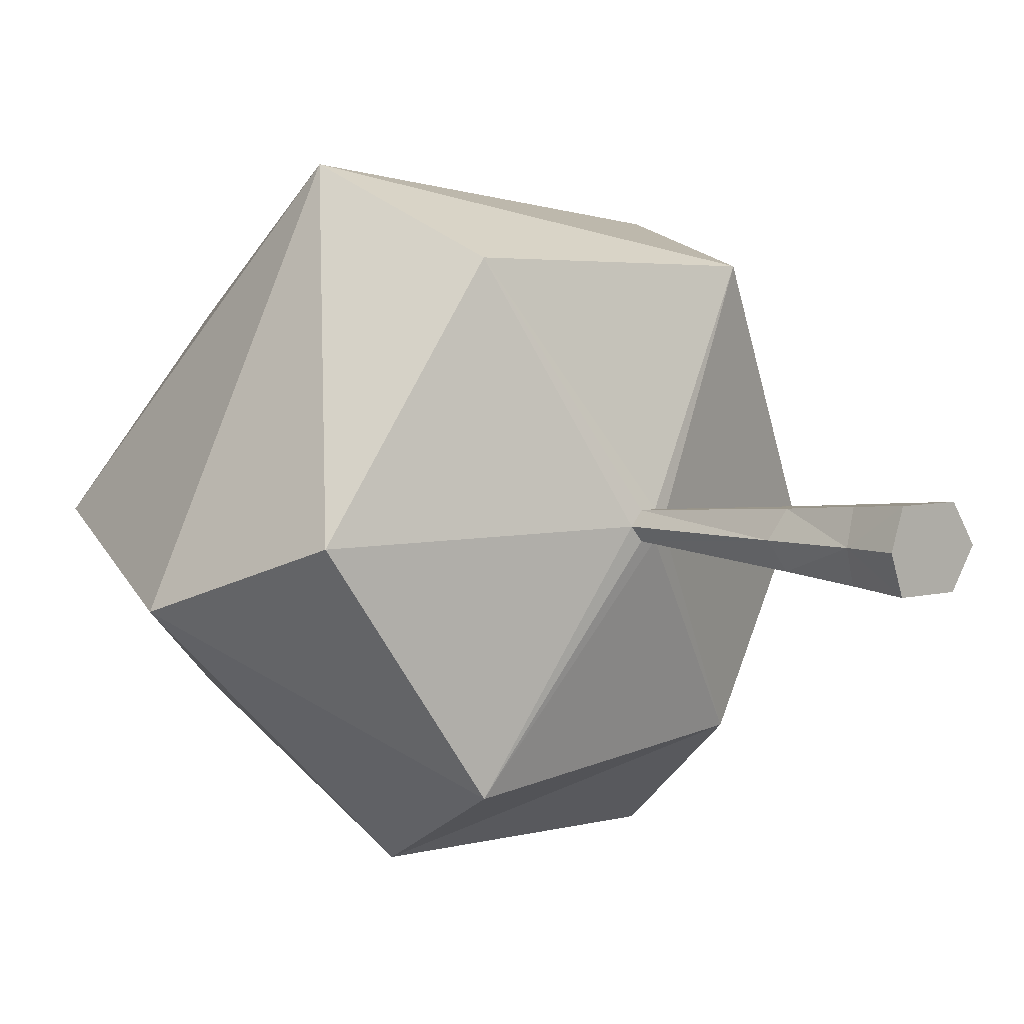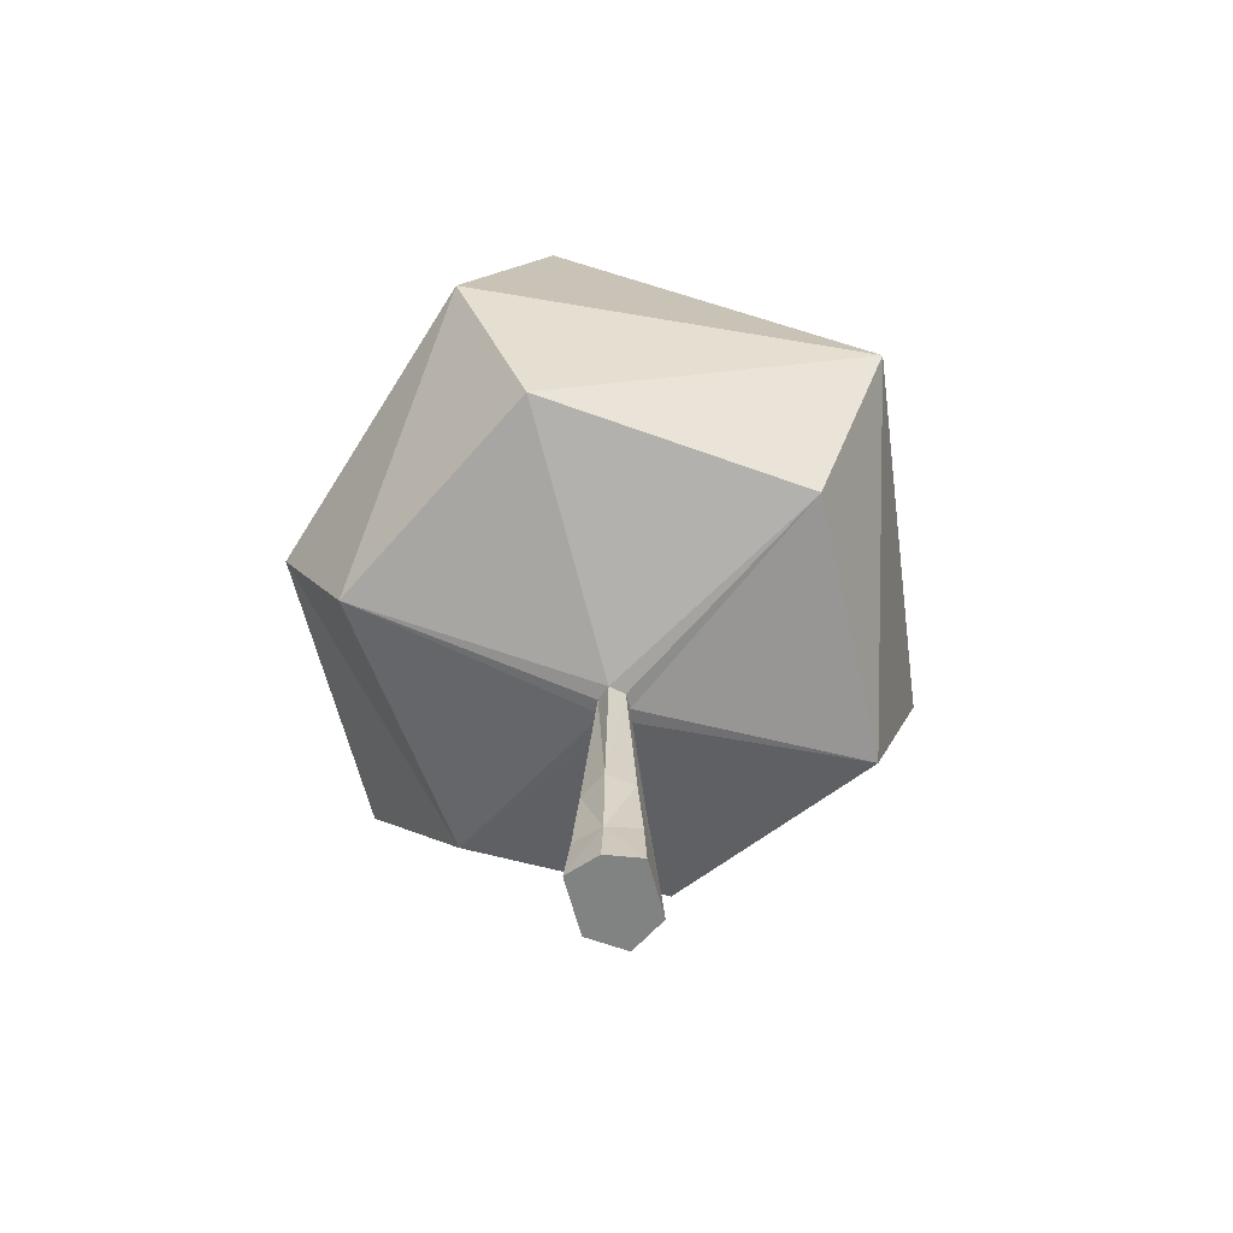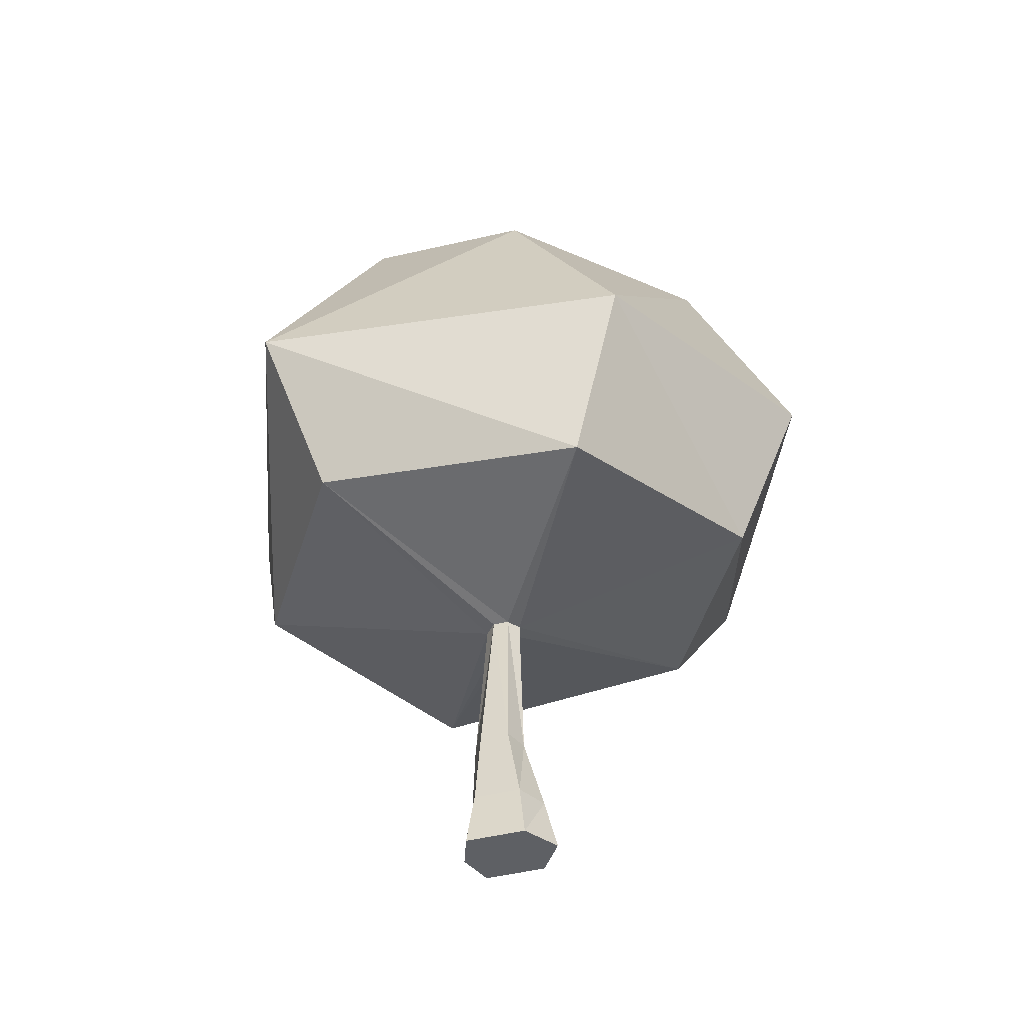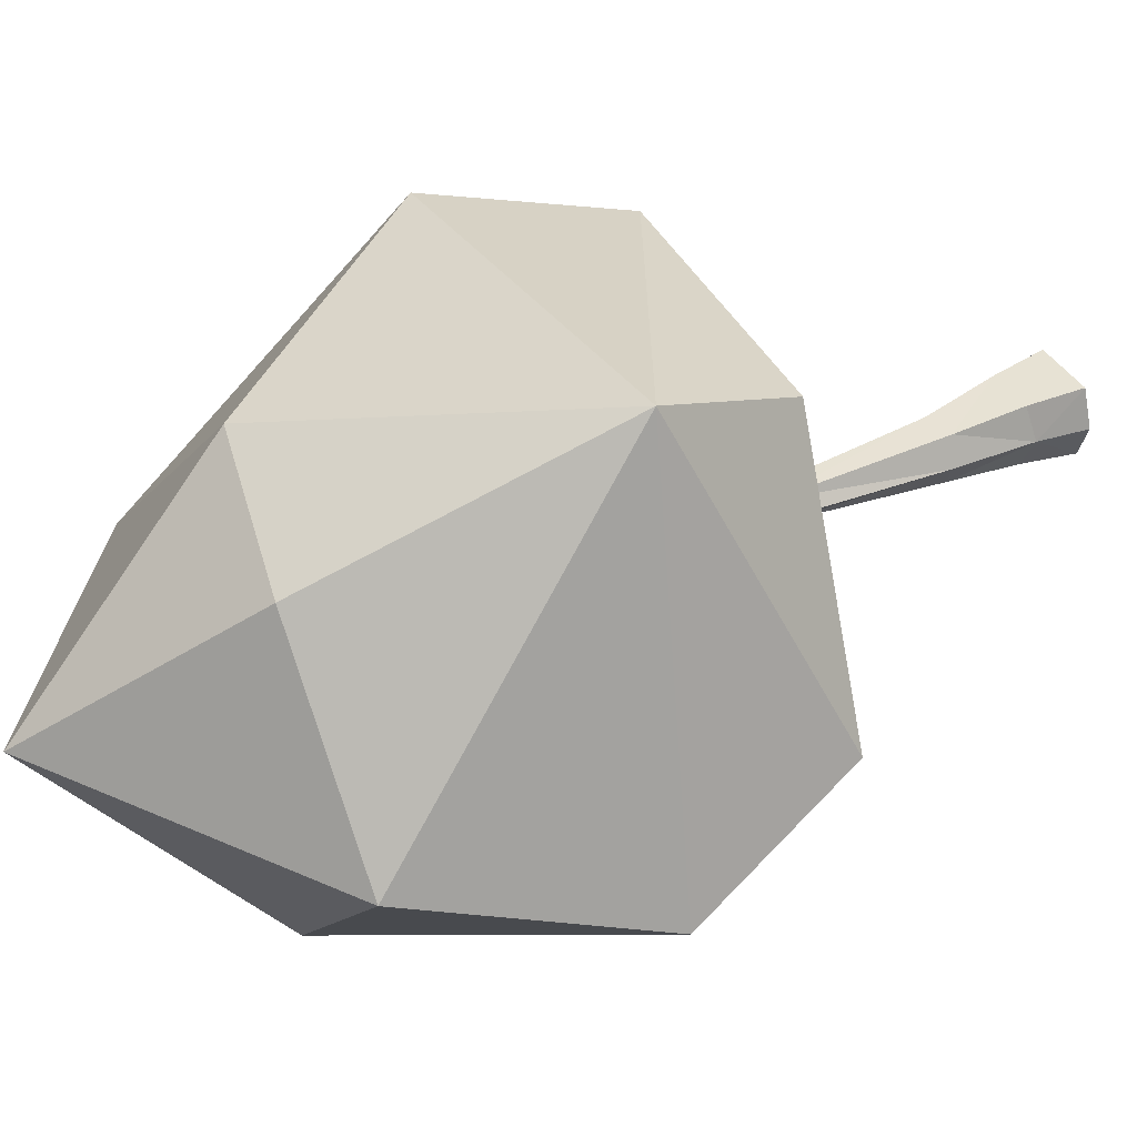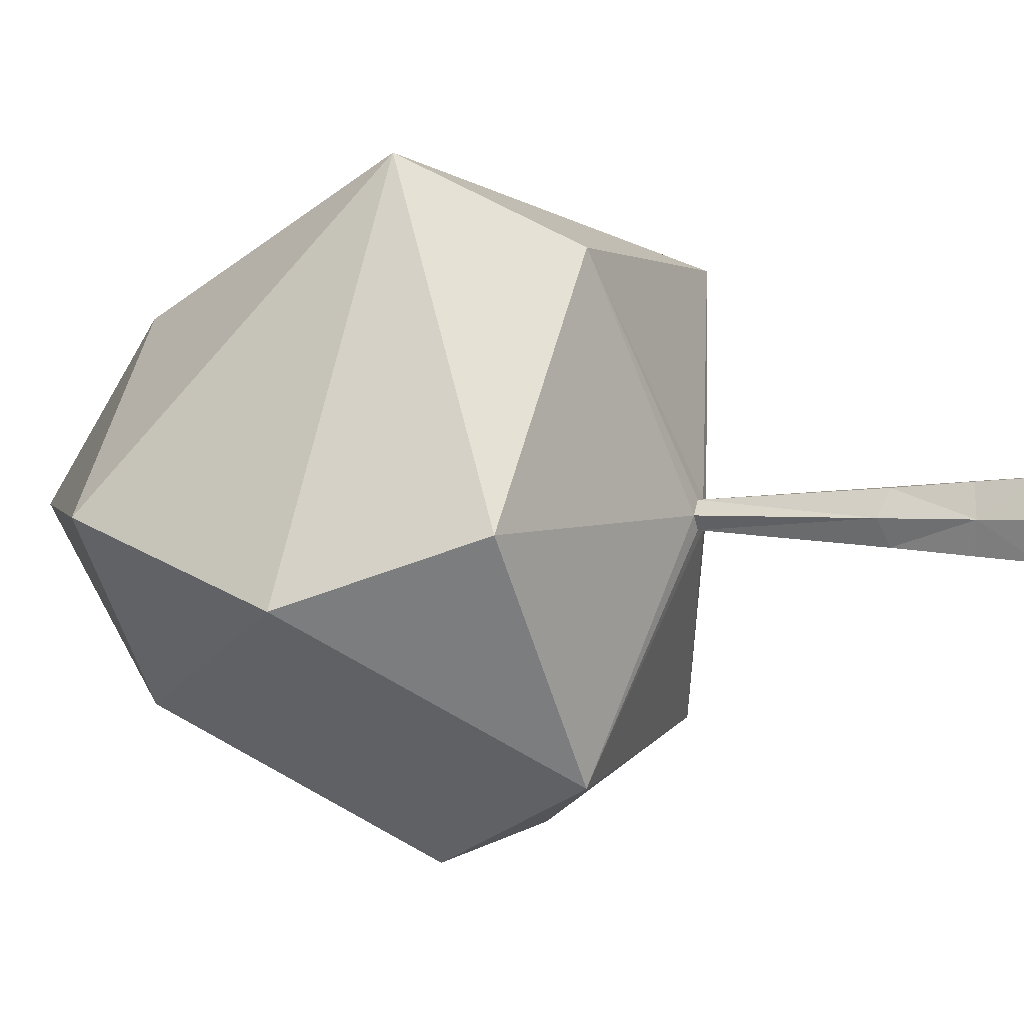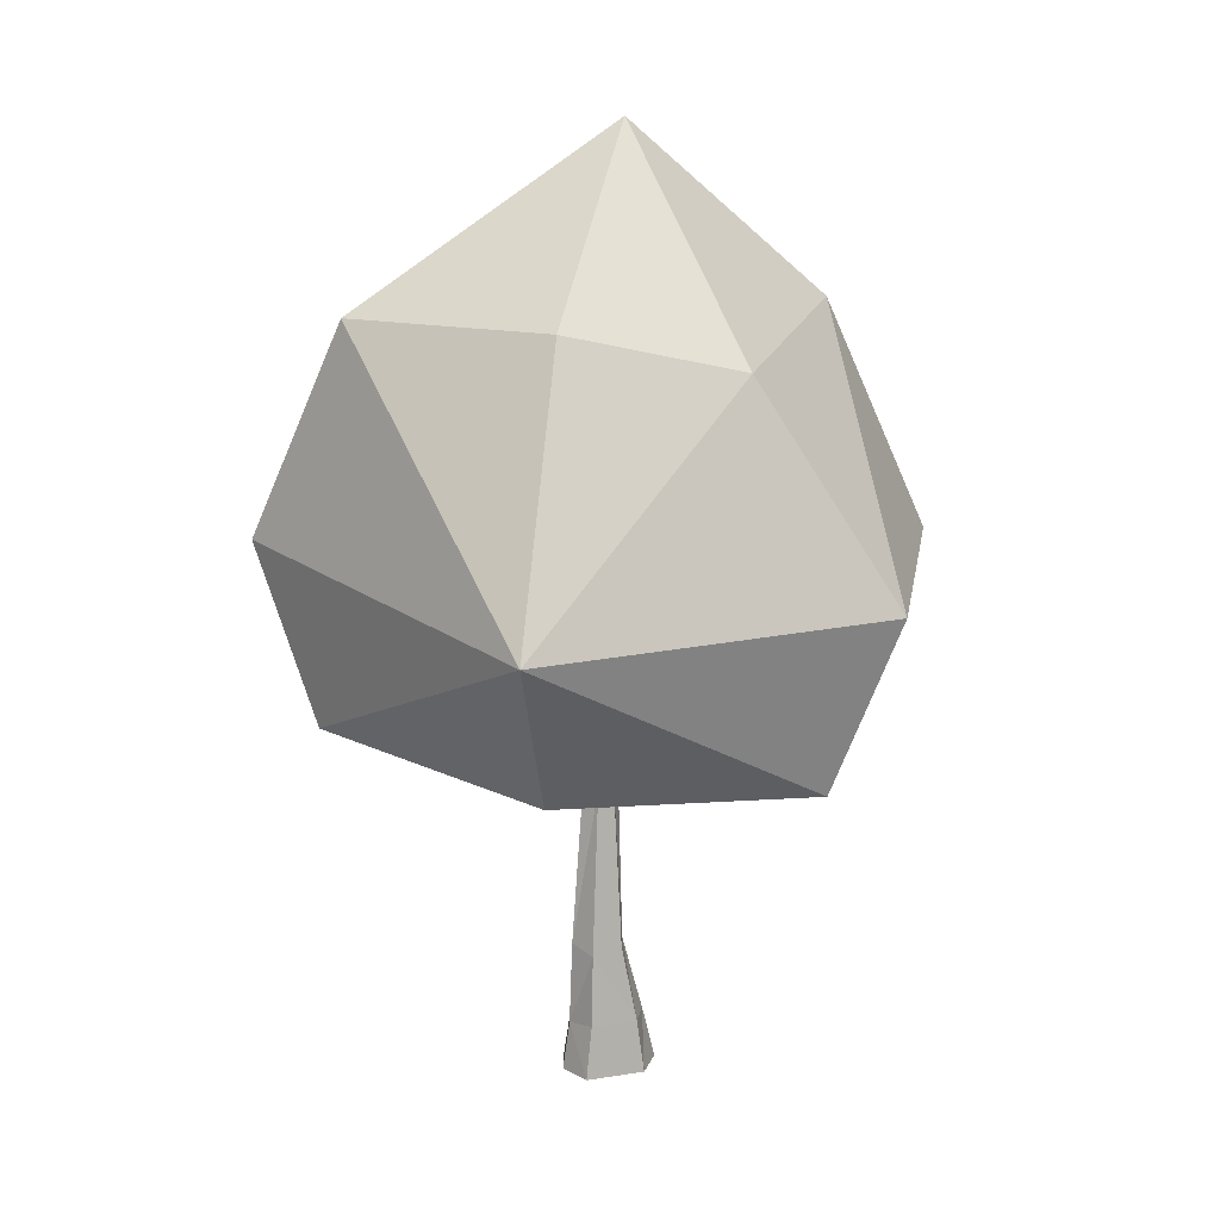
<metadata>
{"format":"obj","ext":"obj","renderer":"f3d","projection":"perspective","resolution":1024,"background":"white","views":[{"elev":4.7,"azim":-43.1,"up":"+Z"},{"elev":-60.6,"azim":-75.8,"up":"+Y"},{"elev":-43.1,"azim":16.8,"up":"+Y"},{"elev":40.2,"azim":-118.6,"up":"+Z"},{"elev":1.9,"azim":-69.6,"up":"+Z"},{"elev":13.9,"azim":-19.9,"up":"+Y"}]}
</metadata>
<code>
o Tree.001
v -5.064 0 0.07781
v -5.041 0.28 0.05578
v -5.064 0 -0.07781
v -5.041 0.28 -0.05578
v -4.927 0 0.07781
v -4.973 0.2961 0.05578
v -4.927 0 -0.07781
v -4.973 0.2961 -0.05578
v -5.018 0.6597 0.02901
v -5.018 0.6597 -0.02901
v -4.982 0.6597 0.02901
v -4.982 0.6597 -0.02901
v -5.093 0 0
v -5.07 0.2976 0
v -4.873 0 0
v -4.951 0.2961 0
v -5.044 0.6597 0
v -4.961 0.6597 0
v -5.048 0.1213 0.06881
v -5.048 0.1213 -0.06881
v -4.941 0.1213 -0.06881
v -4.941 0.1213 0.06881
v -4.903 0.1213 0
v -5.077 0.111 0
v -5.298 0.7885 0.4981
v -5.298 0.7885 -0.4981
v -4.678 0.7434 0.4834
v -4.657 0.7892 -0.4282
v -5.626 0.8461 -0.01819
v -4.395 0.8302 -0.02503
v -5.403 1.13 0.6733
v -5.263 1.091 -0.6567
v -4.551 1.133 0.572
v -4.562 1.13 -0.6733
v -5.728 1.234 -0.1542
v -4.233 1.184 0.004938
v -5.228 1.713 0.38
v -5.228 1.713 -0.38
v -4.84 1.626 0.4409
v -4.742 1.714 -0.3951
v -5.562 1.713 0
v -4.481 1.713 0
v -4.949 2.107 0.003548
f 24 4 20
f 4 21 20
f 16 22 23
f 22 2 19
f 13 5 1
f 16 12 18
f 18 28 30
f 14 9 17
f 6 9 2
f 8 10 12
f 14 10 4
f 11 25 9
f 16 11 6
f 7 13 3
f 21 16 23
f 2 24 19
f 1 24 13
f 7 23 15
f 5 19 1
f 23 5 15
f 20 7 3
f 24 3 13
f 29 31 35
f 28 32 34
f 12 26 28
f 18 27 11
f 17 25 29
f 17 26 10
f 34 42 36
f 35 38 32
f 30 33 27
f 26 35 32
f 30 34 36
f 27 31 25
f 39 42 43
f 41 37 43
f 31 39 37
f 32 40 34
f 31 41 35
f 33 42 39
f 34 40 42
f 28 26 32
f 38 41 43
f 42 40 43
f 37 39 43
f 40 38 43
f 29 25 31
f 35 41 38
f 30 36 33
f 26 29 35
f 30 28 34
f 27 33 31
f 31 33 39
f 32 38 40
f 31 37 41
f 33 36 42
f 24 14 4
f 4 8 21
f 16 6 22
f 22 6 2
f 13 15 5
f 16 8 12
f 18 12 28
f 14 2 9
f 6 11 9
f 8 4 10
f 14 17 10
f 11 27 25
f 16 18 11
f 7 15 13
f 21 8 16
f 2 14 24
f 1 19 24
f 7 21 23
f 5 22 19
f 23 22 5
f 20 21 7
f 24 20 3
f 12 10 26
f 18 30 27
f 17 9 25
f 17 29 26

</code>
